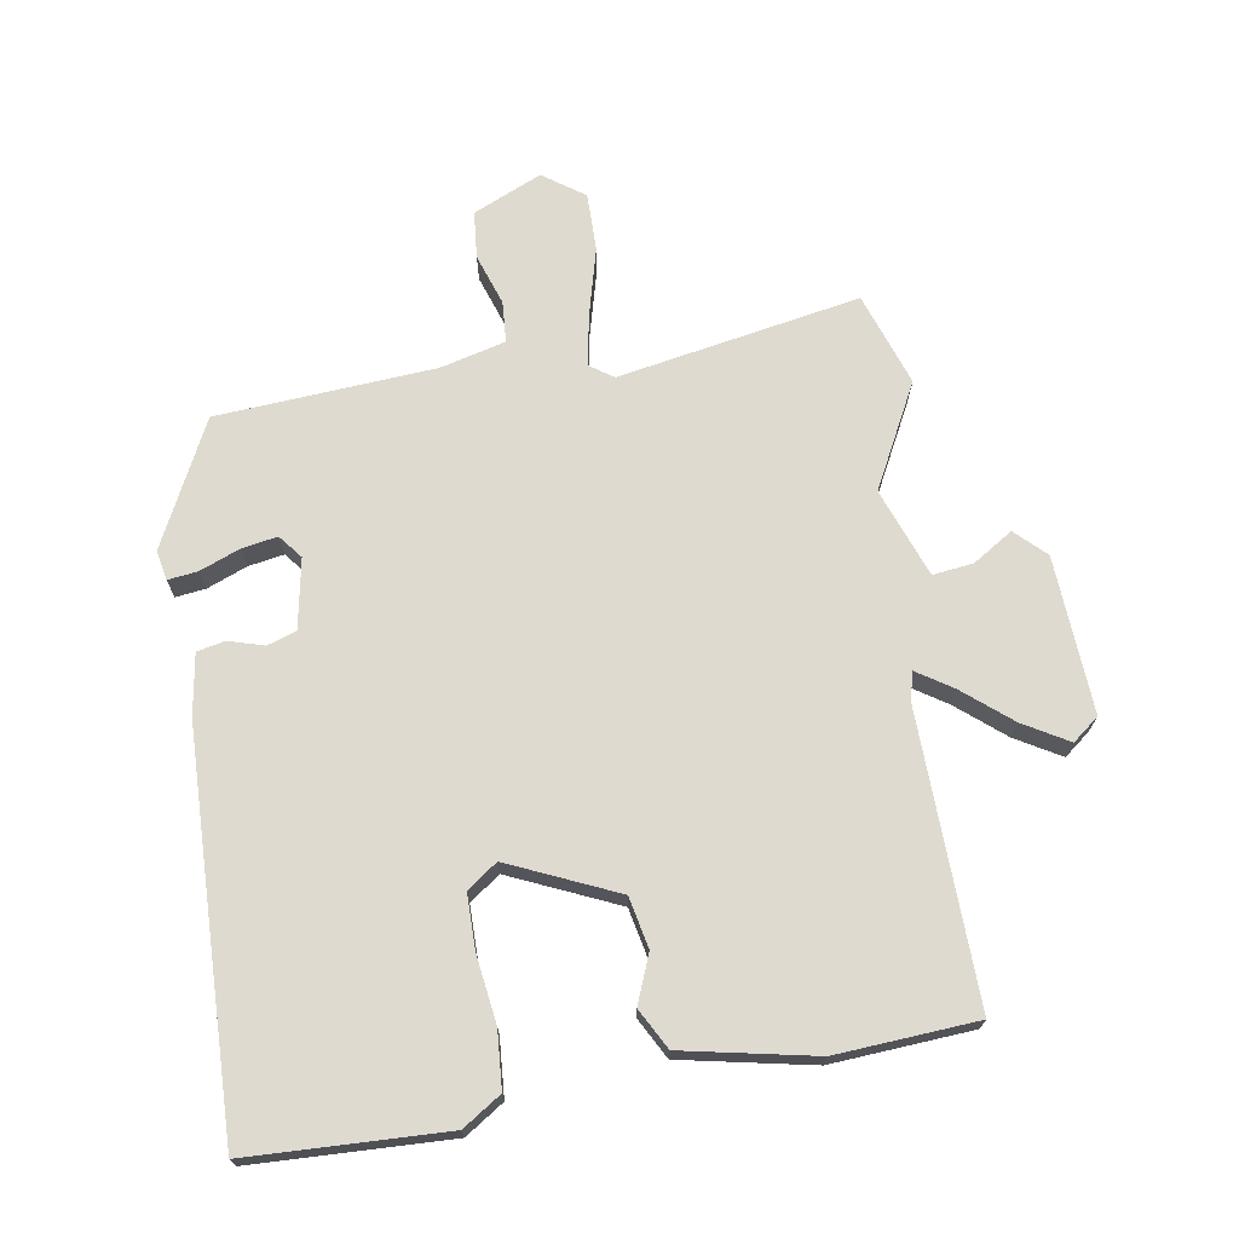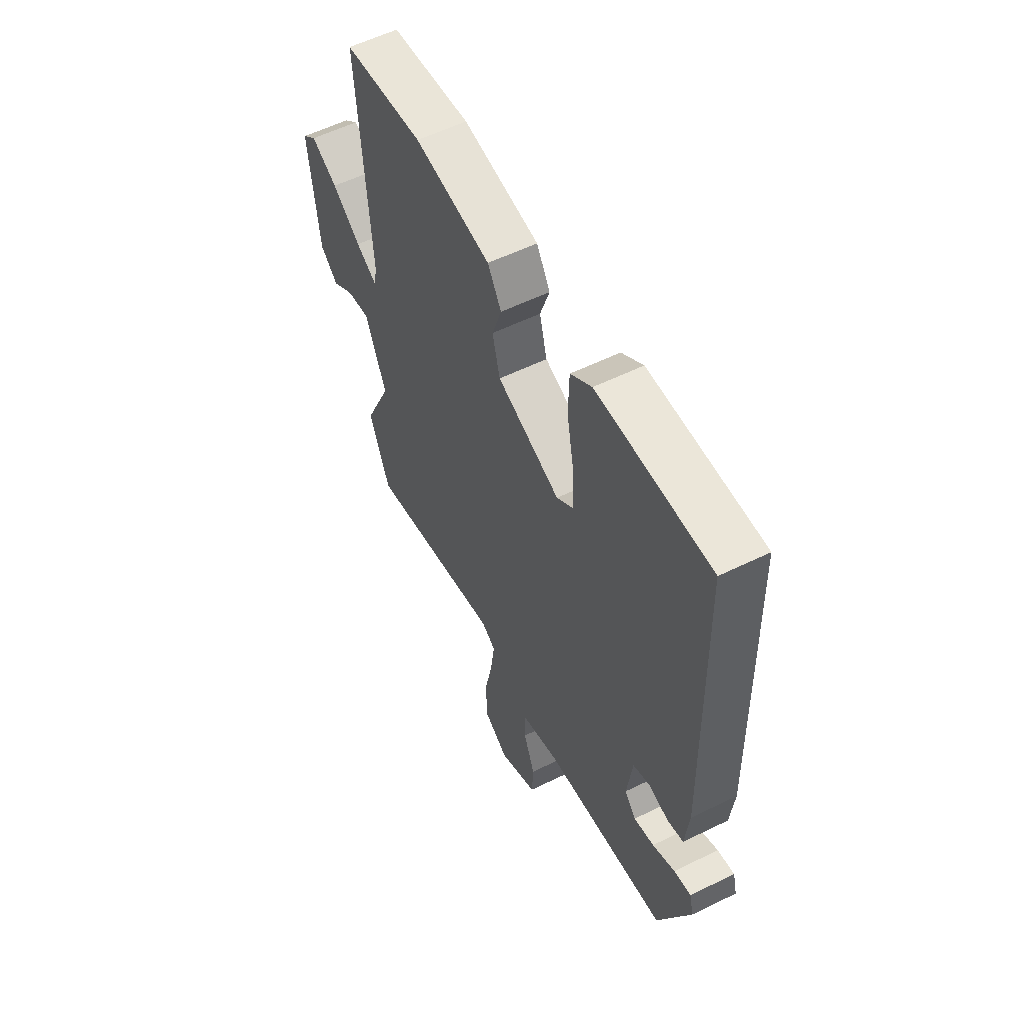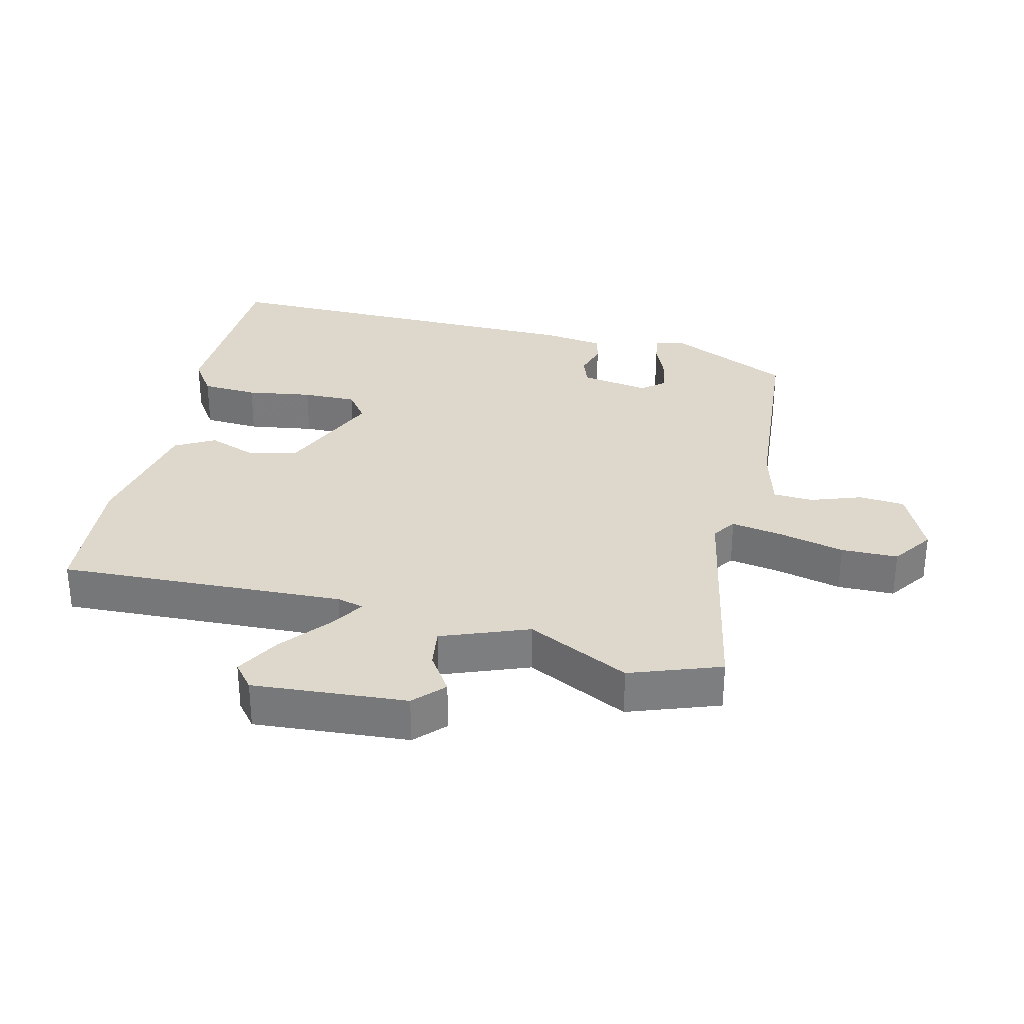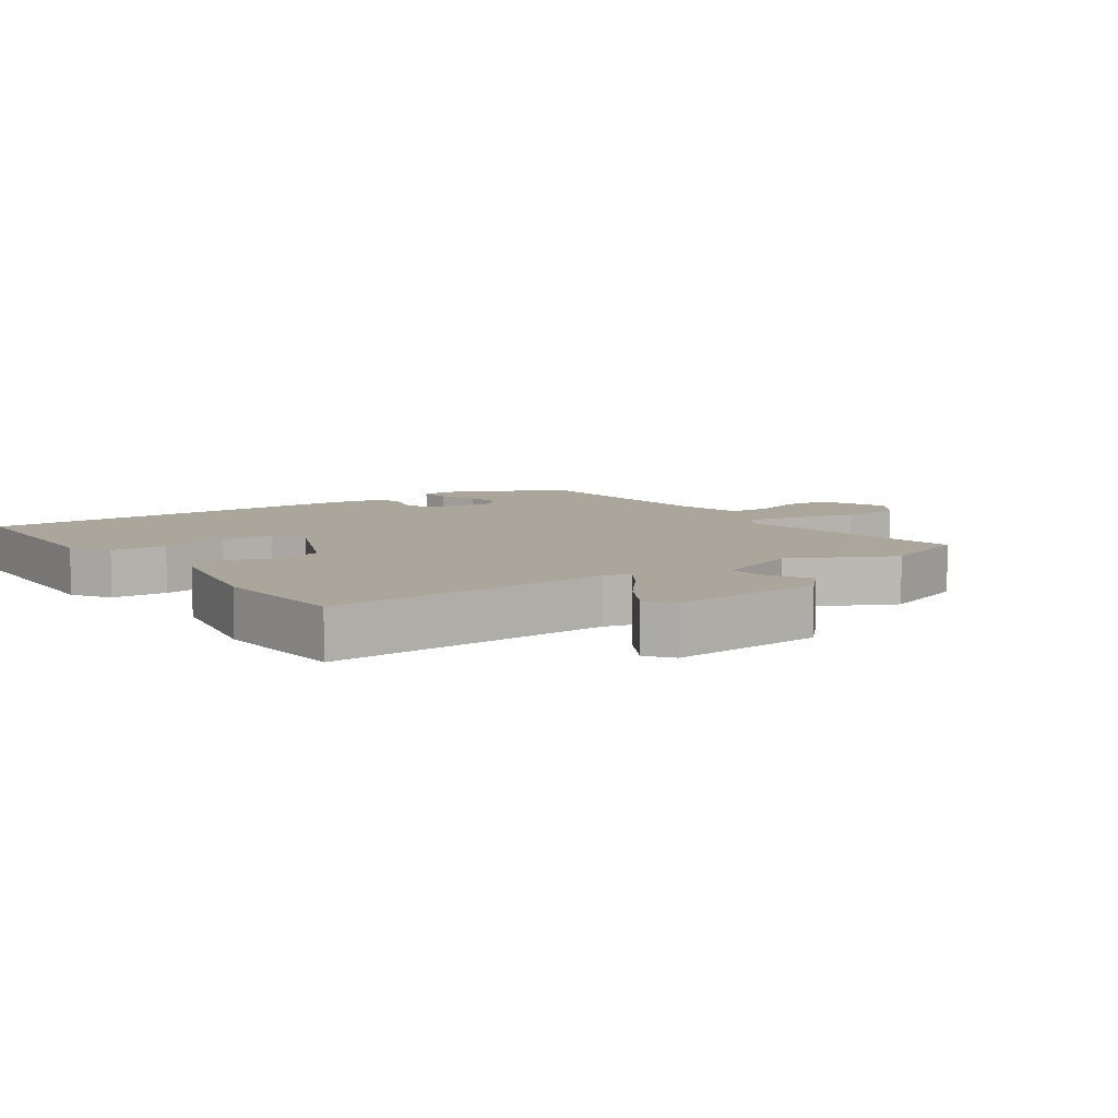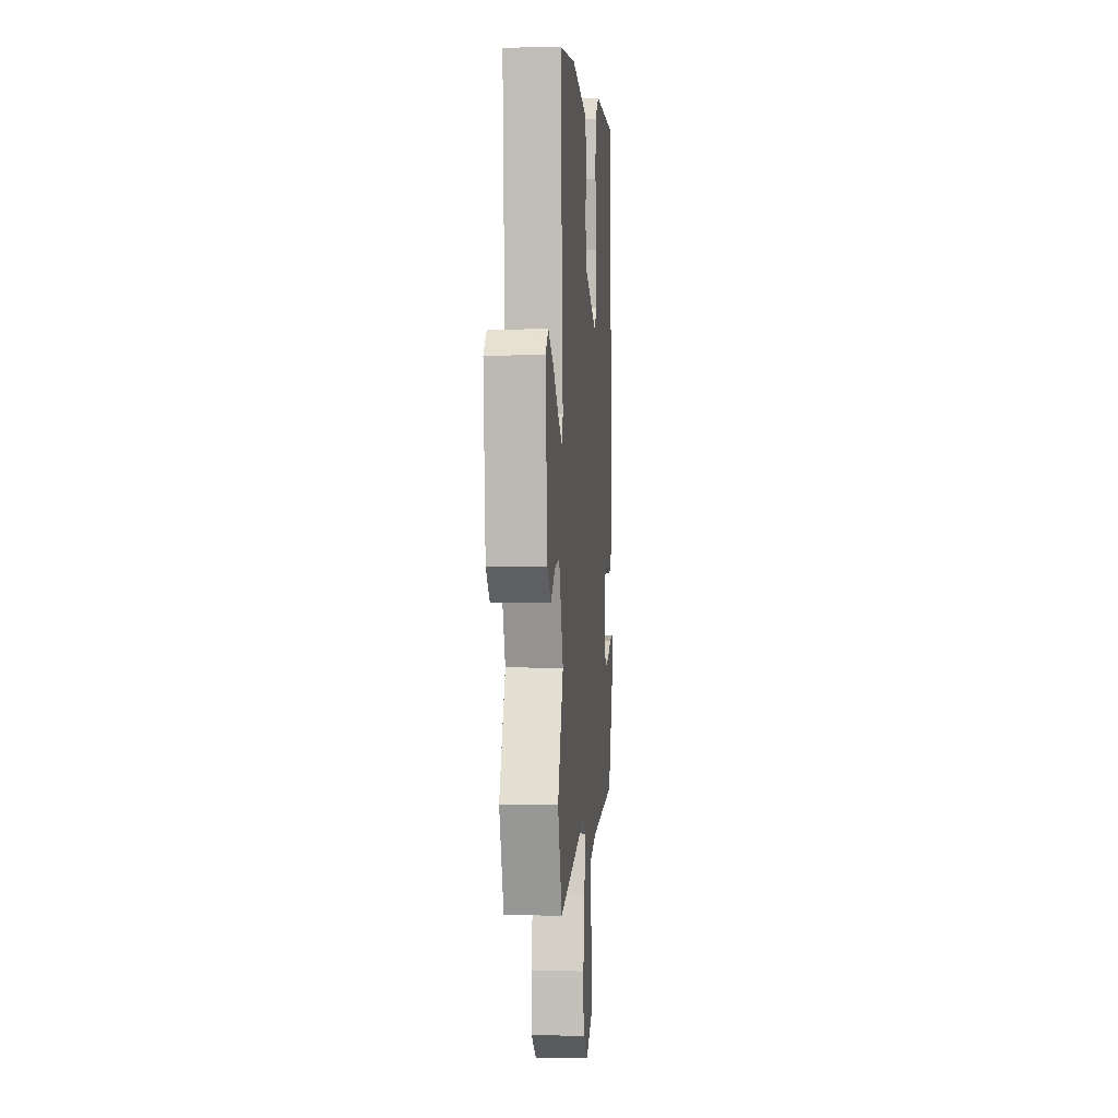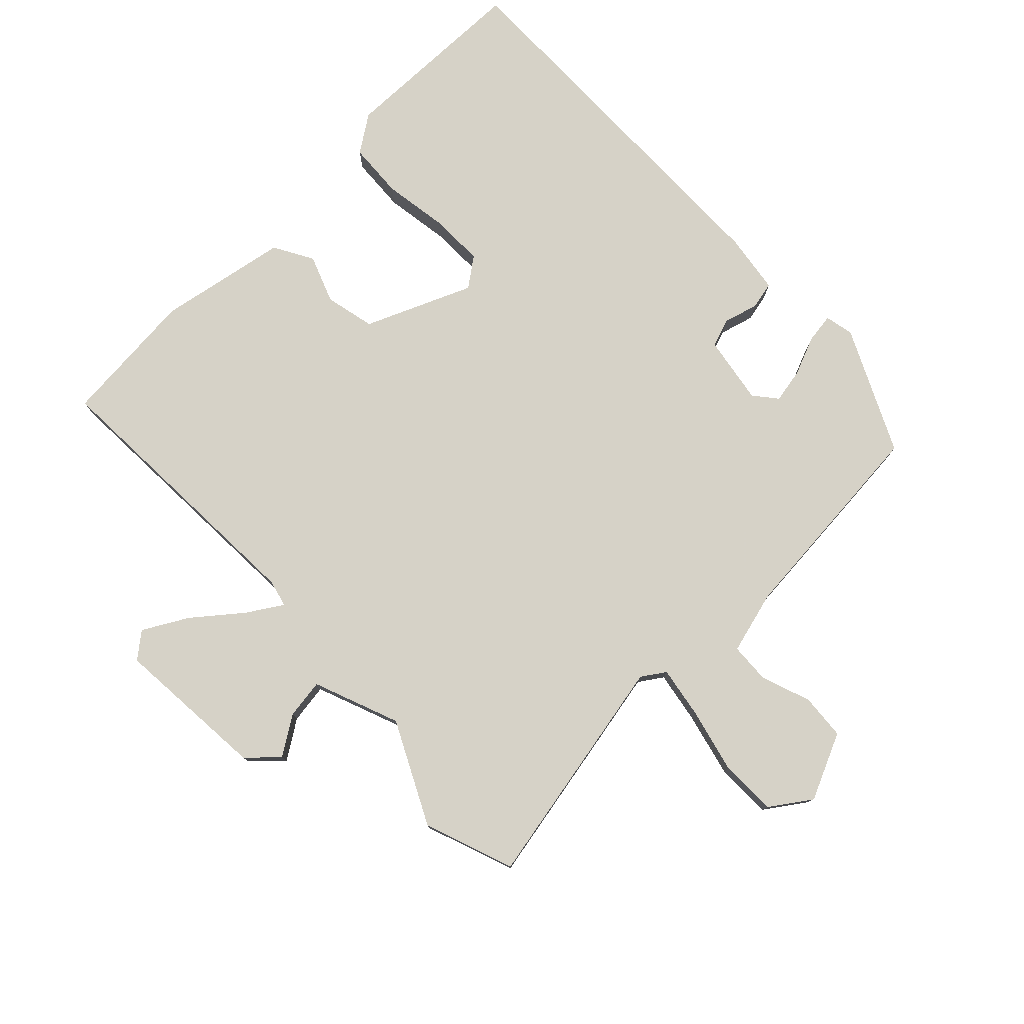
<metadata>
{"format":"obj","ext":"obj","renderer":"f3d","projection":"perspective","resolution":1024,"background":"white","views":[{"elev":70.7,"azim":-6.3,"up":"+Y"},{"elev":57.0,"azim":-117.1,"up":"+Z"},{"elev":31.1,"azim":105.6,"up":"+Y"},{"elev":8.0,"azim":57.4,"up":"+Y"},{"elev":-0.7,"azim":94.6,"up":"+Z"},{"elev":78.5,"azim":138.0,"up":"+Y"}]}
</metadata>
<code>
v -0.494 0.07 0.548
v -0.197 0.07 0.544
v -0.141 0.07 0.503
v -0.139 0.07 0.417
v -0.158 0.07 0.317
v -0.162 0.07 0.234
v -0.118 0.07 0.199
v 0.048 0.07 0.263
v 0.068 0.07 0.339
v 0.043 0.07 0.413
v 0.079 0.07 0.472
v 0.28 0.07 0.502
v 0.491 0.07 0.477
v 0.457 0.07 0.039
v 0.466 0.07 -0.003
v 0.521 0.07 0.029
v 0.596 0.07 0.085
v 0.666 0.07 0.121
v 0.704 0.07 0.088
v 0.678 0.07 -0.148
v 0.631 0.07 -0.189
v 0.573 0.07 -0.148
v 0.512 0.07 -0.137
v 0.456 0.07 -0.268
v 0.529 0.07 -0.428
v 0.474 0.07 -0.565
v 0.113 0.07 -0.48
v 0.076 0.07 -0.503
v 0.087 0.07 -0.583
v 0.108 0.07 -0.684
v 0.104 0.07 -0.771
v 0.04 0.07 -0.812
v -0.061 0.07 -0.761
v -0.064 0.07 -0.69
v -0.034 0.07 -0.614
v -0.035 0.07 -0.552
v -0.132 0.07 -0.522
v -0.459 0.07 -0.482
v -0.543 0.07 -0.289
v -0.532 0.07 -0.245
v -0.487 0.07 -0.253
v -0.428 0.07 -0.28
v -0.375 0.07 -0.292
v -0.345 0.07 -0.258
v -0.359 0.07 -0.152
v -0.402 0.07 -0.135
v -0.456 0.07 -0.148
v -0.498 0.07 -0.137
v -0.508 0.07 -0.044
v -0.494 0 0.548
v -0.197 0 0.544
v -0.141 0 0.503
v -0.139 0 0.417
v -0.158 0 0.317
v -0.162 0 0.234
v -0.118 0 0.199
v 0.048 0 0.263
v 0.068 0 0.339
v 0.043 0 0.413
v 0.079 0 0.472
v 0.28 0 0.502
v 0.491 0 0.477
v 0.457 0 0.039
v 0.466 0 -0.003
v 0.521 0 0.029
v 0.596 0 0.085
v 0.666 0 0.121
v 0.704 0 0.088
v 0.678 0 -0.148
v 0.631 0 -0.189
v 0.573 0 -0.148
v 0.512 0 -0.137
v 0.456 0 -0.268
v 0.529 0 -0.428
v 0.474 0 -0.565
v 0.113 0 -0.48
v 0.076 0 -0.503
v 0.087 0 -0.583
v 0.108 0 -0.684
v 0.104 0 -0.771
v 0.04 0 -0.812
v -0.061 0 -0.761
v -0.064 0 -0.69
v -0.034 0 -0.614
v -0.035 0 -0.552
v -0.132 0 -0.522
v -0.459 0 -0.482
v -0.543 0 -0.289
v -0.532 0 -0.245
v -0.487 0 -0.253
v -0.428 0 -0.28
v -0.375 0 -0.292
v -0.345 0 -0.258
v -0.359 0 -0.152
v -0.402 0 -0.135
v -0.456 0 -0.148
v -0.498 0 -0.137
v -0.508 0 -0.044
f 3 4 5
f 2 3 5
f 1 2 5
f 49 1 5
f 48 49 5
f 47 48 5
f 46 47 5
f 45 46 5 6
f 44 45 6 7
f 40 41 42
f 39 40 42
f 38 39 42
f 37 38 42
f 36 37 42 43
f 33 34 35
f 32 33 35
f 31 32 35
f 30 31 35
f 29 30 35
f 28 29 35 36
f 36 43 44
f 28 36 44
f 27 28 44
f 44 7 8
f 27 44 8
f 26 27 8
f 25 26 8
f 24 25 8
f 20 21 22
f 19 20 22
f 18 19 22
f 17 18 22
f 16 17 22
f 15 16 22 23
f 12 13 14
f 11 12 14
f 10 11 14
f 9 10 14
f 9 14 15
f 15 23 24
f 9 15 24
f 8 9 24
f 54 53 52
f 54 52 51
f 54 51 50
f 54 50 98
f 54 98 97
f 54 97 96
f 54 96 95
f 55 54 95 94
f 56 55 94 93
f 91 90 89
f 91 89 88
f 91 88 87
f 91 87 86
f 92 91 86 85
f 84 83 82
f 84 82 81
f 84 81 80
f 84 80 79
f 84 79 78
f 85 84 78 77
f 93 92 85
f 93 85 77
f 93 77 76
f 57 56 93
f 57 93 76
f 57 76 75
f 57 75 74
f 57 74 73
f 71 70 69
f 71 69 68
f 71 68 67
f 71 67 66
f 71 66 65
f 72 71 65 64
f 63 62 61
f 63 61 60
f 63 60 59
f 63 59 58
f 64 63 58
f 73 72 64
f 73 64 58
f 73 58 57
f 1 50 51 2
f 2 51 52 3
f 3 52 53 4
f 4 53 54 5
f 5 54 55 6
f 6 55 56 7
f 7 56 57 8
f 8 57 58 9
f 9 58 59 10
f 10 59 60 11
f 11 60 61 12
f 12 61 62 13
f 13 62 63 14
f 14 63 64 15
f 15 64 65 16
f 16 65 66 17
f 17 66 67 18
f 18 67 68 19
f 19 68 69 20
f 20 69 70 21
f 21 70 71 22
f 22 71 72 23
f 23 72 73 24
f 24 73 74 25
f 25 74 75 26
f 26 75 76 27
f 27 76 77 28
f 28 77 78 29
f 29 78 79 30
f 30 79 80 31
f 31 80 81 32
f 32 81 82 33
f 33 82 83 34
f 34 83 84 35
f 35 84 85 36
f 36 85 86 37
f 37 86 87 38
f 38 87 88 39
f 39 88 89 40
f 40 89 90 41
f 41 90 91 42
f 42 91 92 43
f 43 92 93 44
f 44 93 94 45
f 45 94 95 46
f 46 95 96 47
f 47 96 97 48
f 48 97 98 49
f 49 98 50 1

</code>
